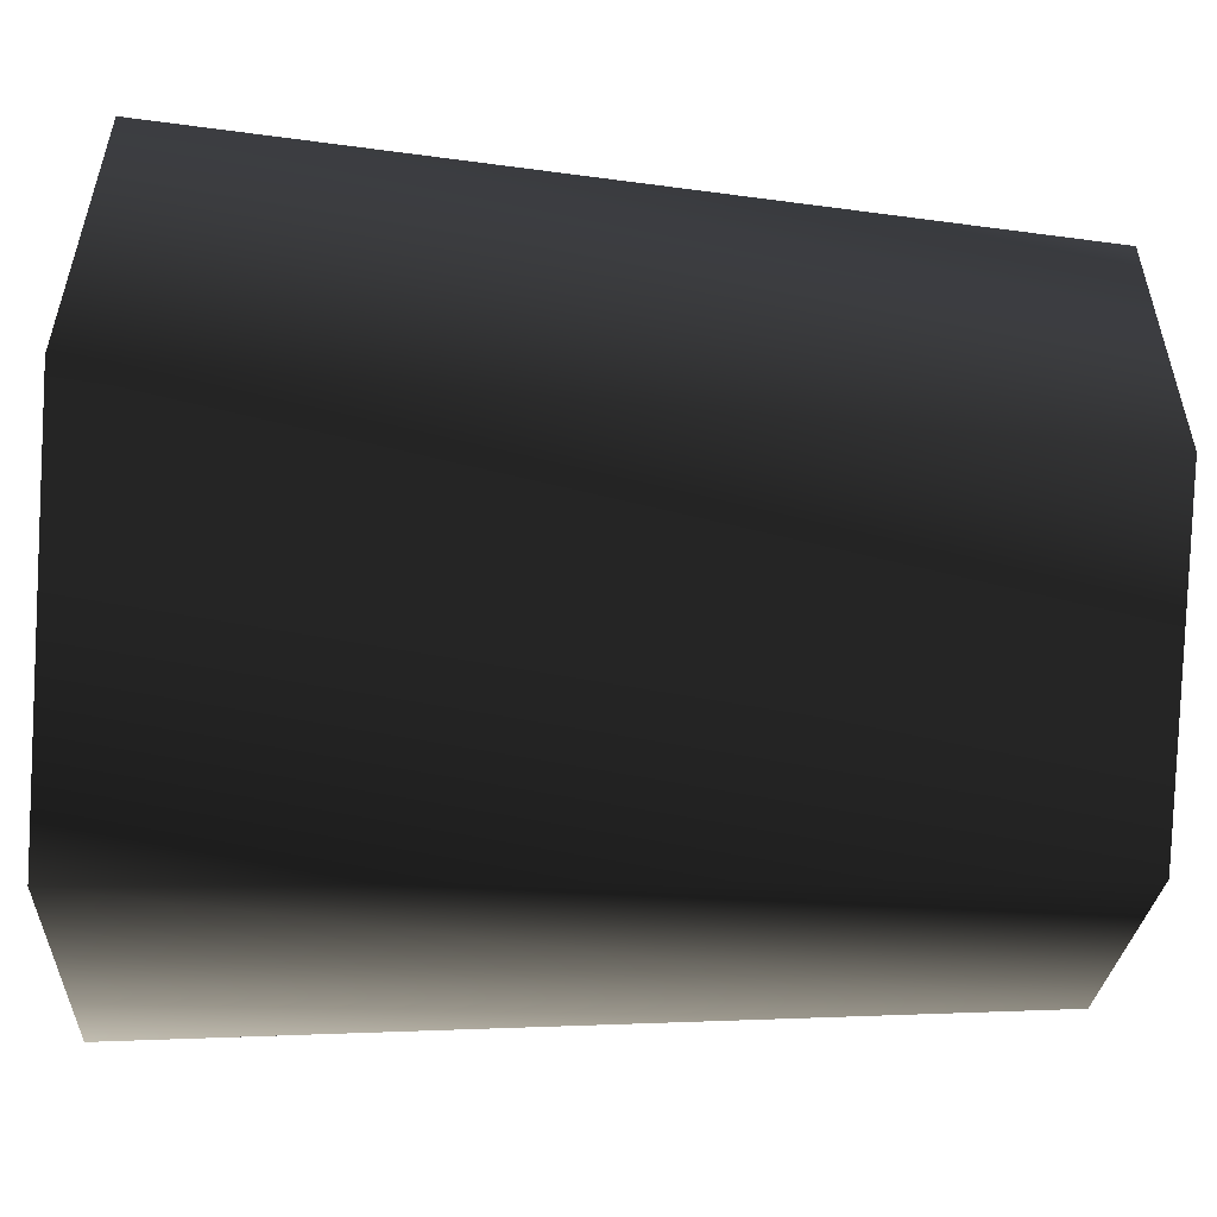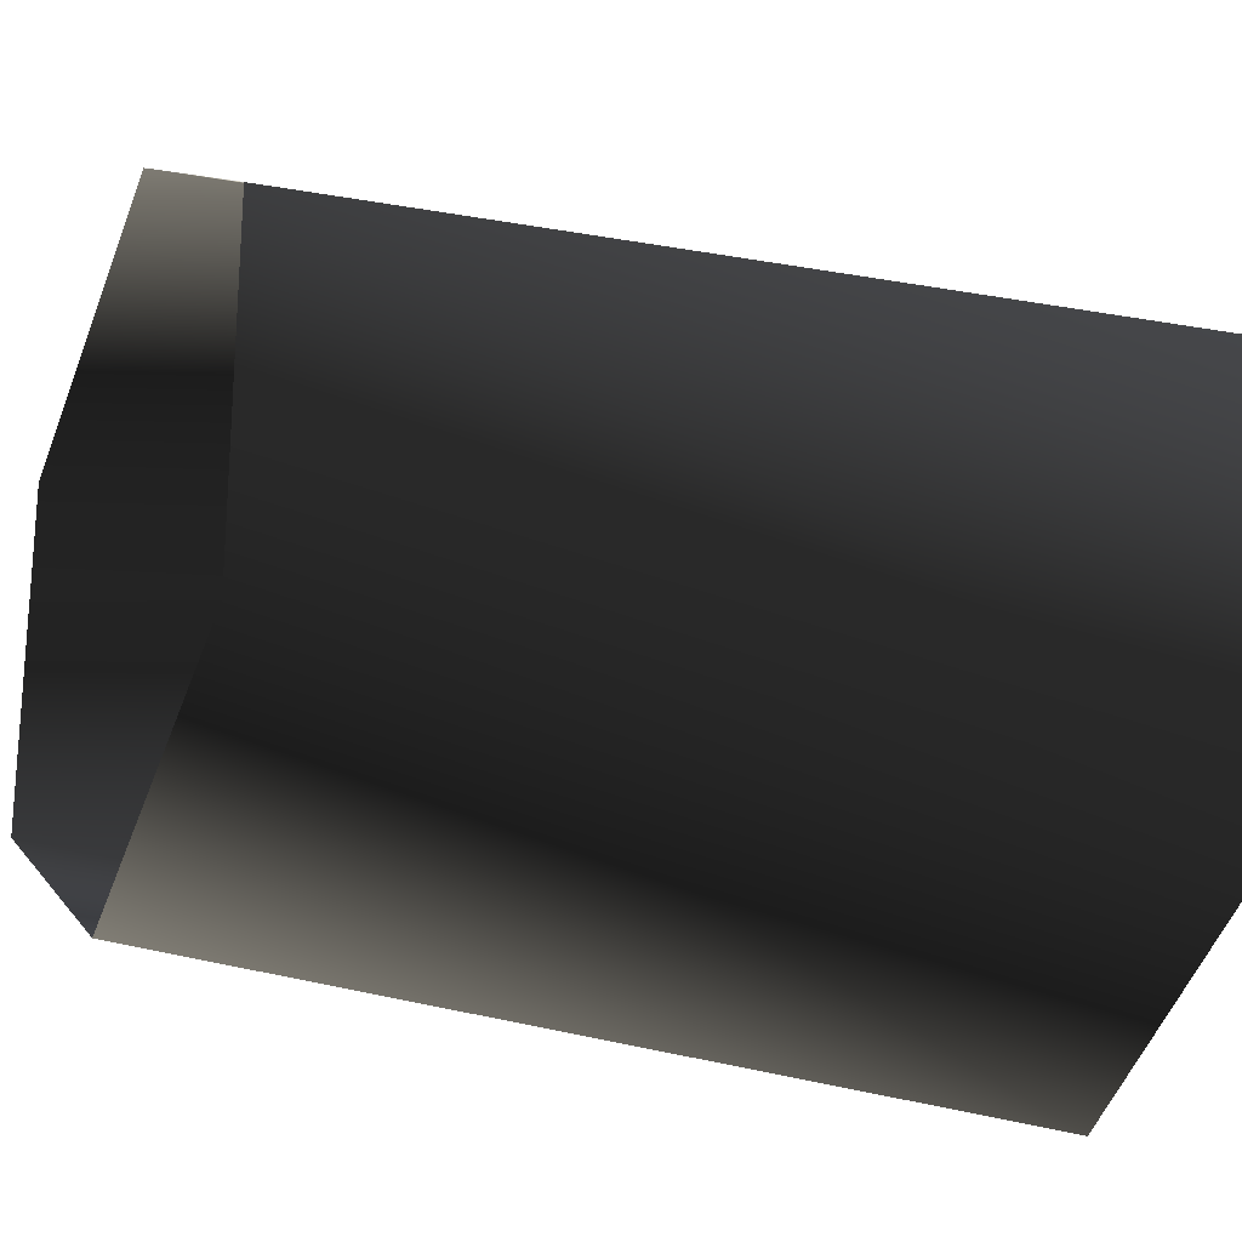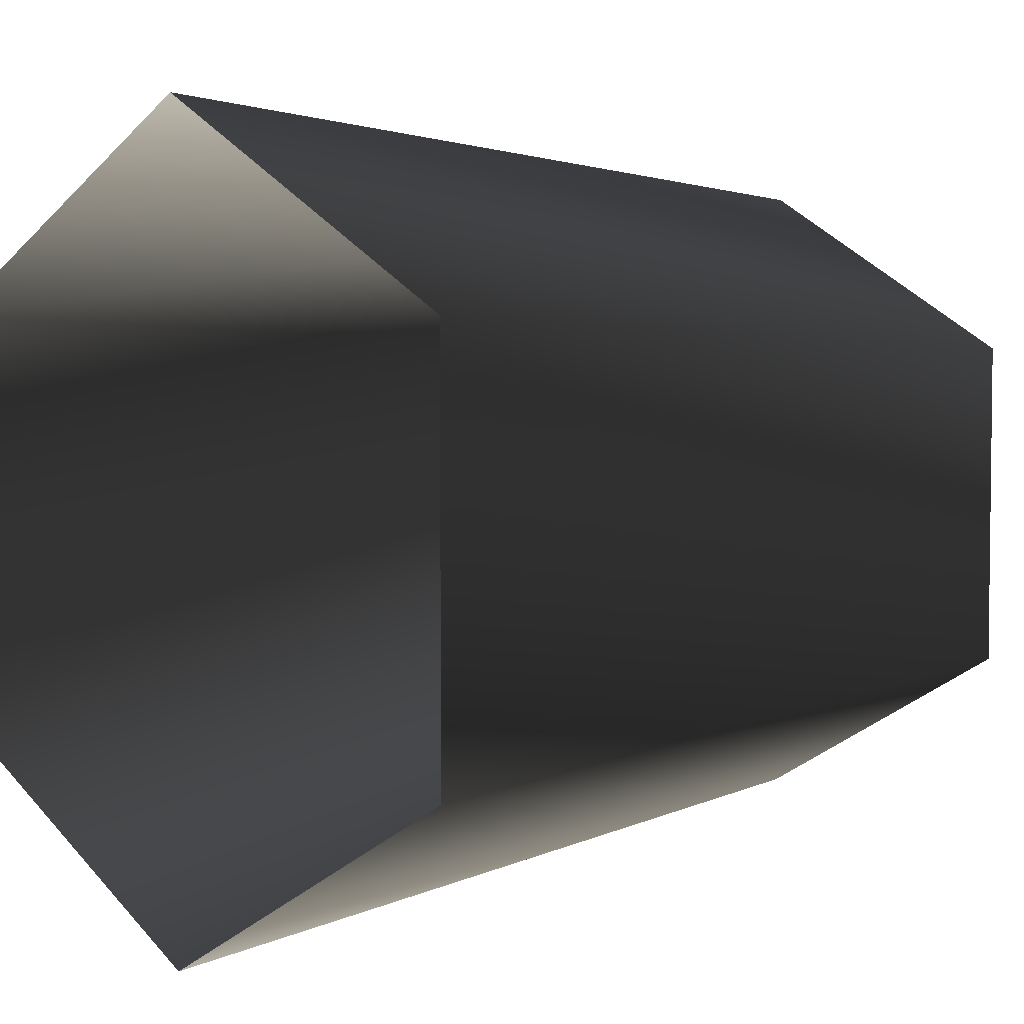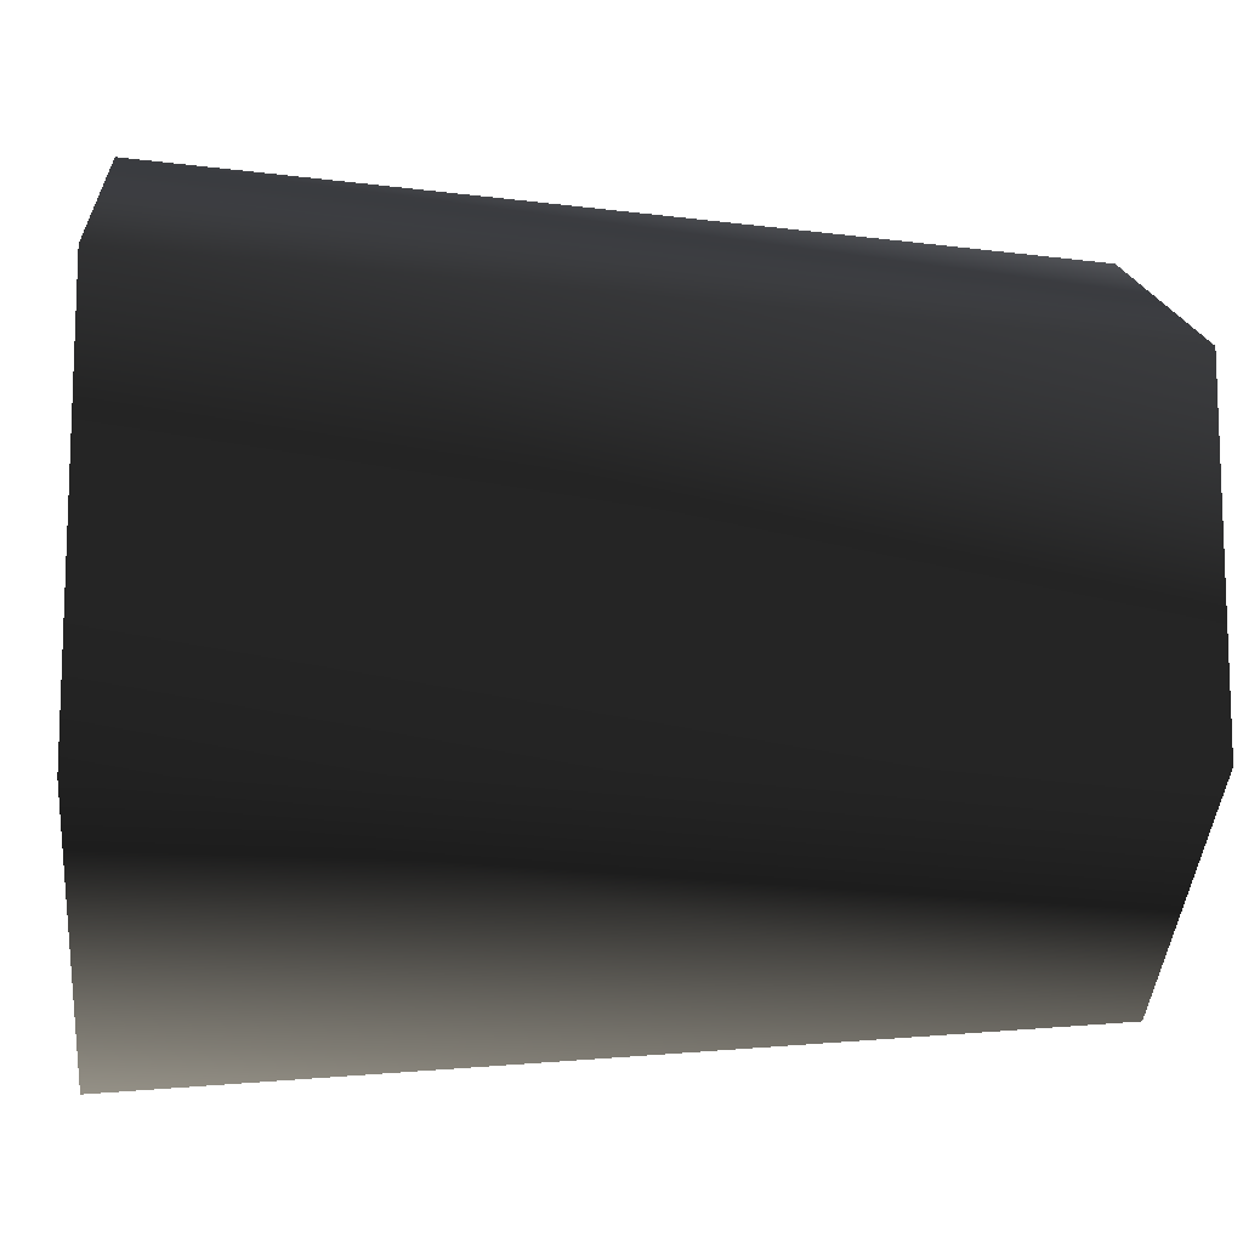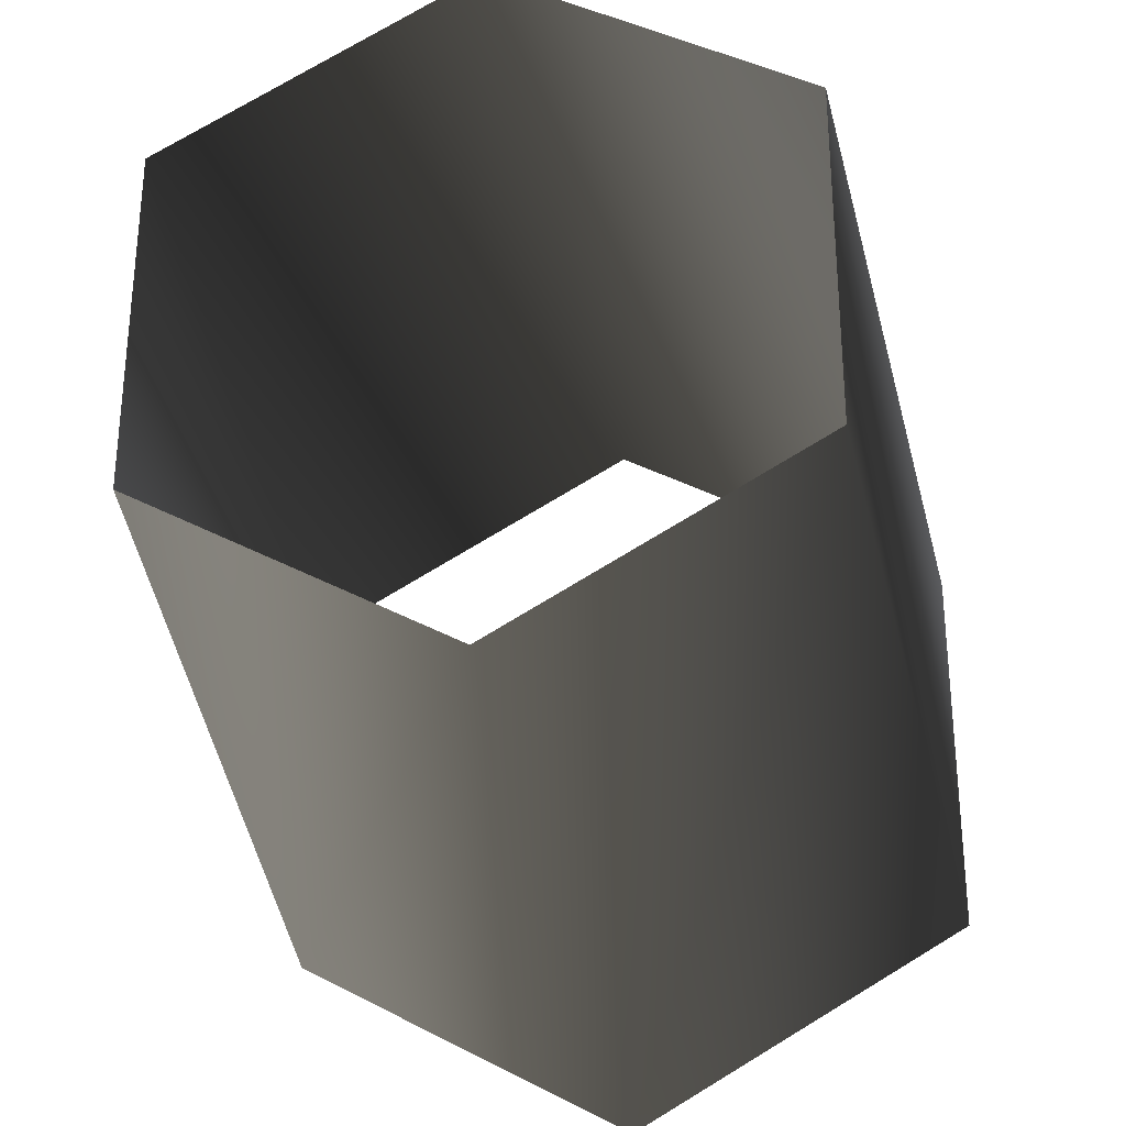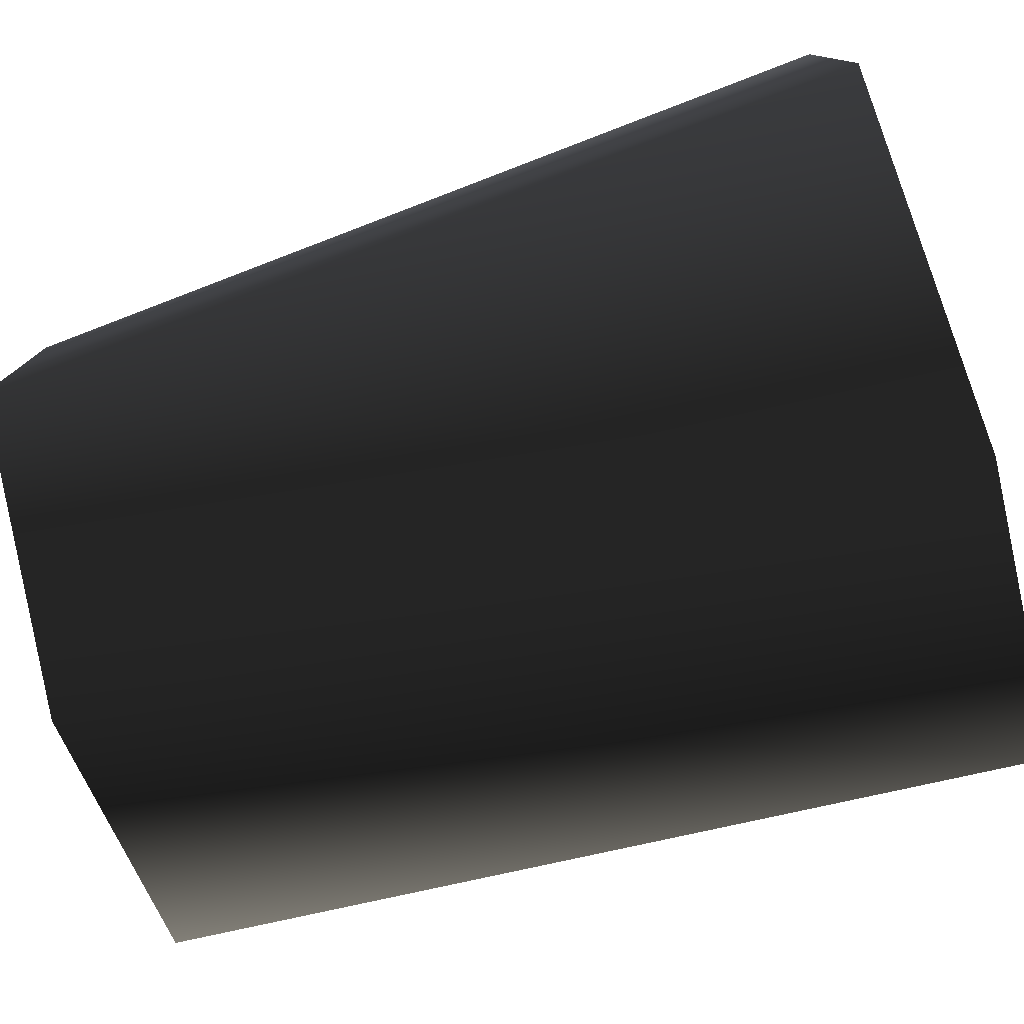
<metadata>
{"format":"obj","ext":"obj","renderer":"f3d","projection":"perspective","resolution":1024,"background":"white","views":[{"elev":-55.0,"azim":-93.2,"up":"+Z"},{"elev":-22.3,"azim":65.3,"up":"+Z"},{"elev":4.2,"azim":-135.7,"up":"+Z"},{"elev":-12.5,"azim":-95.7,"up":"+Z"},{"elev":-31.2,"azim":9.1,"up":"+Z"},{"elev":-78.8,"azim":107.0,"up":"+Z"}]}
</metadata>
<code>
v -0.06914 0 0.03991
v 0 0.2099 0.0958
v -0.08296 0.2099 0.0479
v 0 0 0.07983
v 0.08296 0.2099 0.0479
v 0.06914 0 0.03991
v 0.08296 0.2099 -0.0479
v 0.06914 0 -0.03991
v 0 0.2099 -0.0958
v 0 0 -0.07983
v -0.08296 0.2099 -0.0479
v -0.06914 0 -0.03991
o armorleatherbracerblack.m2
g 0
f 1 2 3
f 4 5 2
f 1 4 2
f 4 6 5
f 6 7 5
f 6 8 7
f 8 9 7
f 8 10 9
f 10 11 9
f 10 12 11
f 12 3 11
f 12 1 3

</code>
